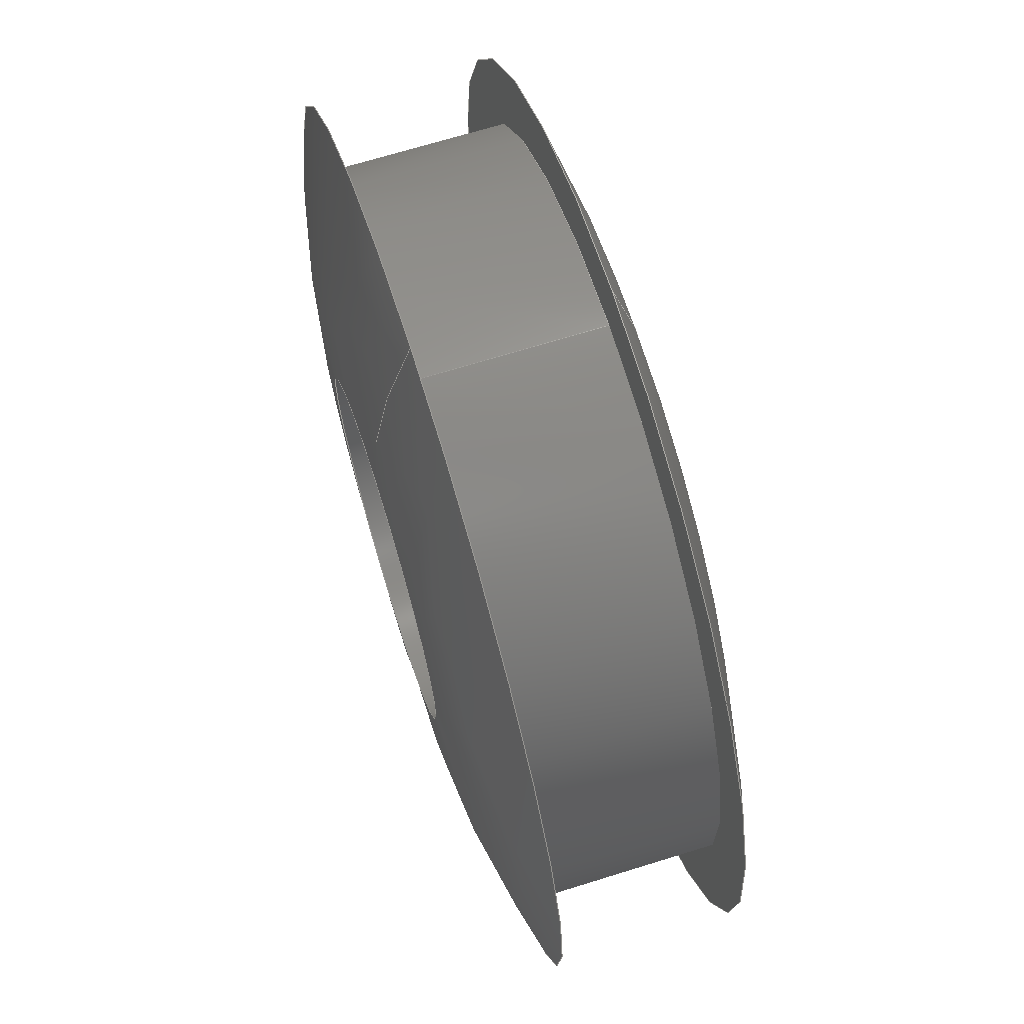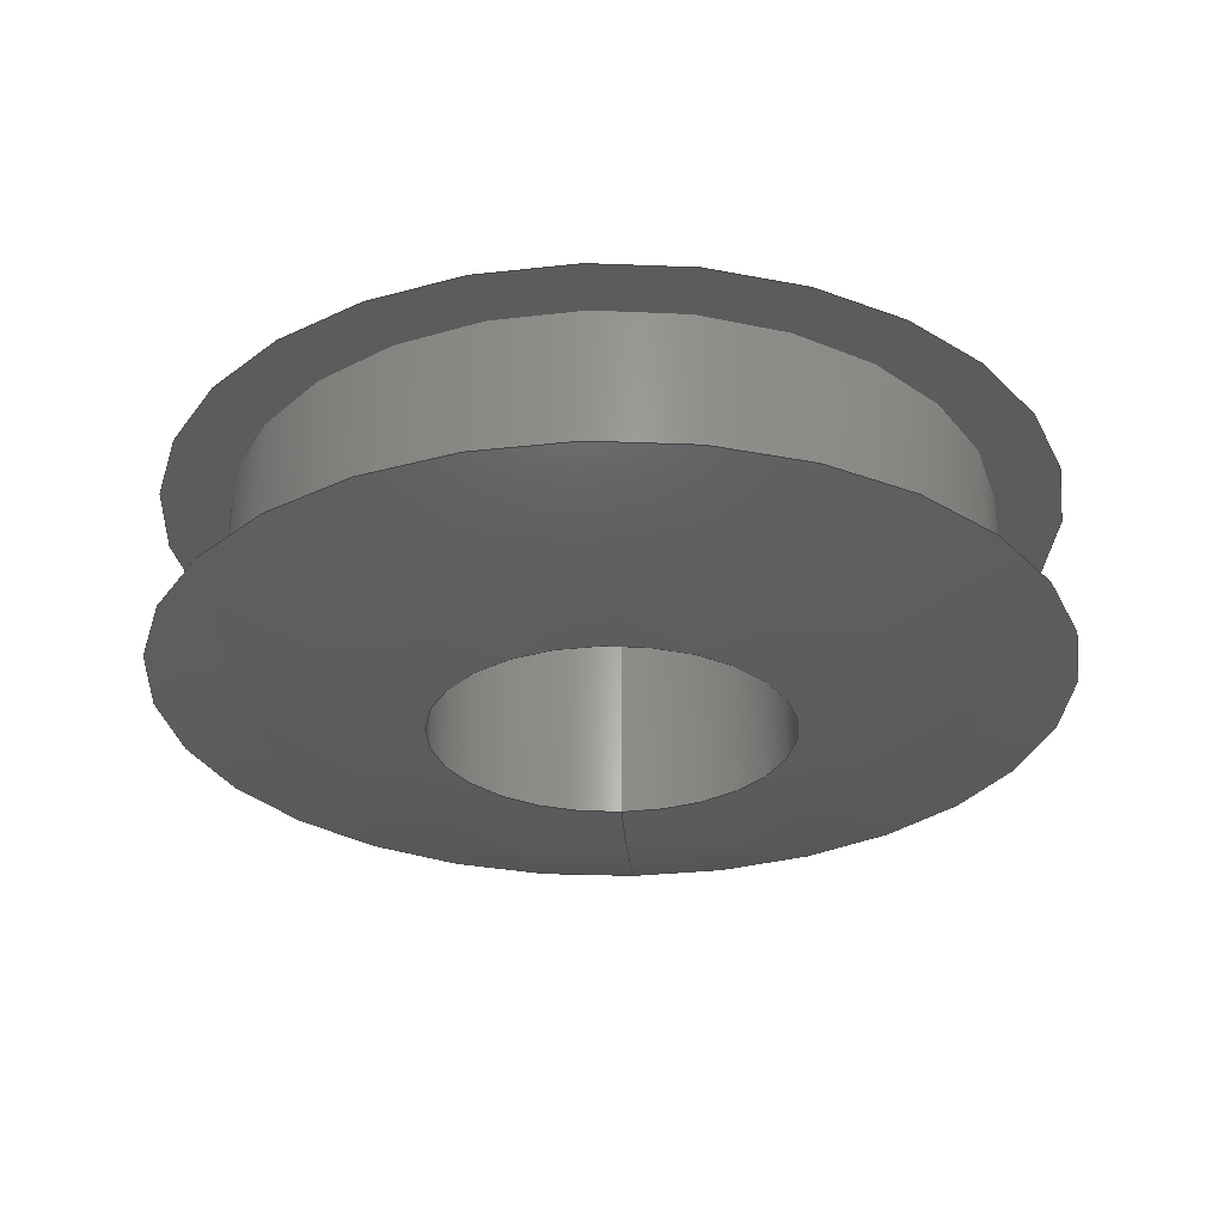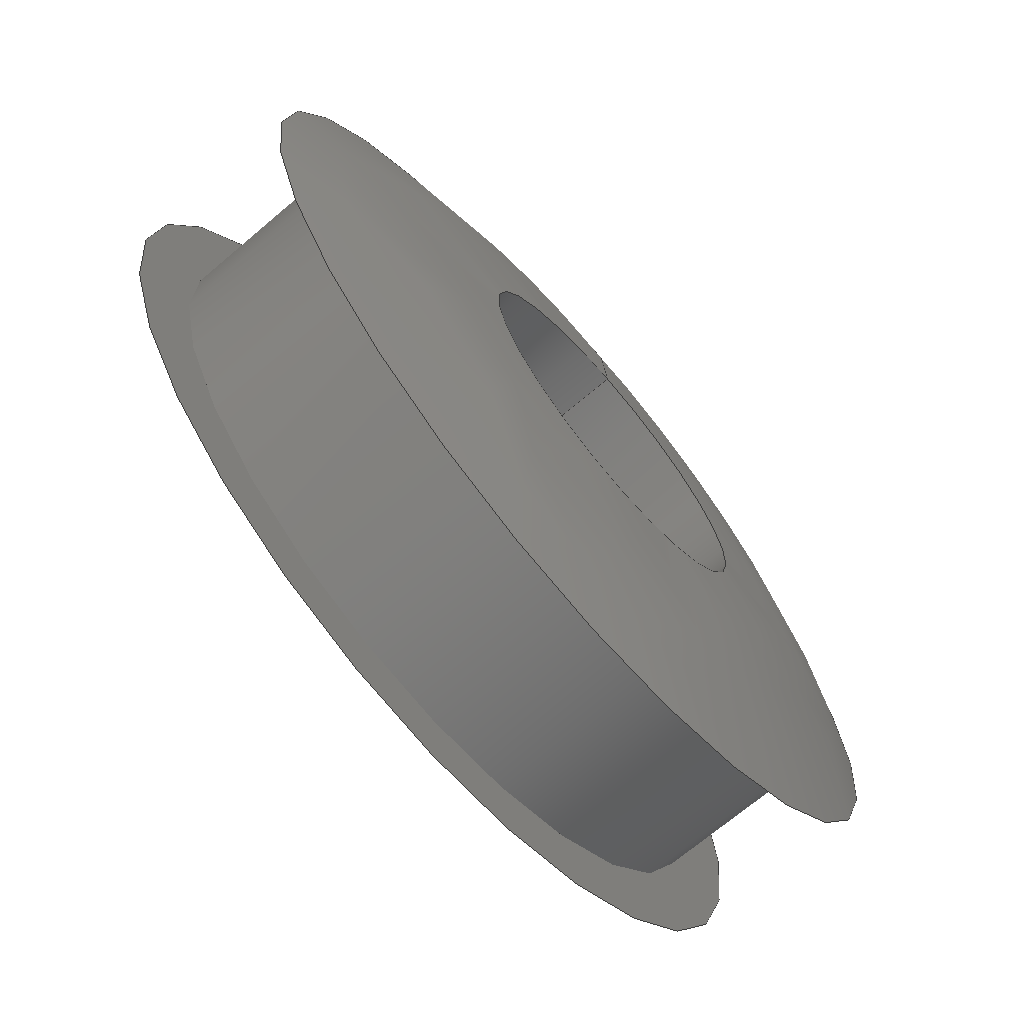
<metadata>
{"format":"step","ext":"stp","renderer":"f3d","projection":"perspective","resolution":1024,"background":"white","views":[{"elev":68.6,"azim":72.7,"up":"+Z"},{"elev":-29.1,"azim":-176.9,"up":"+Y"},{"elev":-70.0,"azim":130.3,"up":"+Z"}]}
</metadata>
<code>
ISO-10303-21;
DATA;
#1=MECHANICAL_DESIGN_GEOMETRIC_PRESENTATION_REPRESENTATION('',(#4),#274);
#2=SHAPE_REPRESENTATION_RELATIONSHIP('SRR','None',#284,#3);
#3=ADVANCED_BREP_SHAPE_REPRESENTATION('',(#5),#273);
#4=STYLED_ITEM('',(#293),#5);
#5=MANIFOLD_SOLID_BREP('Body1',#112);
#6=(
BOUNDED_SURFACE()
B_SPLINE_SURFACE(2,2,((#200,#201,#202,#203,#204,#205,#206,#207,#208),(#209,
#210,#211,#212,#213,#214,#215,#216,#217),(#218,#219,#220,#221,#222,#223,
#224,#225,#226)),.UNSPECIFIED.,.F.,.T.,.F.)
B_SPLINE_SURFACE_WITH_KNOTS((3,3),(3,2,2,2,3),(1.24,1.571),
(-3.142,-1.571,0,1.571,3.142),
 .UNSPECIFIED.)
GEOMETRIC_REPRESENTATION_ITEM()
RATIONAL_B_SPLINE_SURFACE(((1,0.7071,1,0.7071,1,
0.7071,1,0.7071,1),(0.9864,0.6975,
0.9864,0.6975,0.9864,0.6975,0.9864,
0.6975,0.9864),(1,0.7071,1,0.7071,
1,0.7071,1,0.7071,1)))
REPRESENTATION_ITEM('')
SURFACE()
);
#7=(
BOUNDED_SURFACE()
B_SPLINE_SURFACE(2,2,((#238,#239,#240,#241,#242,#243,#244,#245,#246),(#247,
#248,#249,#250,#251,#252,#253,#254,#255),(#256,#257,#258,#259,#260,#261,
#262,#263,#264)),.UNSPECIFIED.,.F.,.T.,.F.)
B_SPLINE_SURFACE_WITH_KNOTS((3,3),(3,2,2,2,3),(-1.571,-1.24),
(-3.142,-1.571,0,1.571,3.142),
 .UNSPECIFIED.)
GEOMETRIC_REPRESENTATION_ITEM()
RATIONAL_B_SPLINE_SURFACE(((1,0.7071,1,0.7071,1,
0.7071,1,0.7071,1),(0.9864,0.6975,
0.9864,0.6975,0.9864,0.6975,
0.9864,0.6975,0.9864),(1,0.7071,
1,0.7071,1,0.7071,1,0.7071,1)))
REPRESENTATION_ITEM('')
SURFACE()
);
#8=FACE_BOUND('',#20,.T.);
#9=FACE_BOUND('',#25,.T.);
#10=PLANE('',#131);
#11=PLANE('',#143);
#12=FACE_OUTER_BOUND('',#18,.T.);
#13=FACE_OUTER_BOUND('',#19,.T.);
#14=FACE_OUTER_BOUND('',#21,.T.);
#15=FACE_OUTER_BOUND('',#22,.T.);
#16=FACE_OUTER_BOUND('',#23,.T.);
#17=FACE_OUTER_BOUND('',#24,.T.);
#18=EDGE_LOOP('',(#72,#73,#74,#75,#76,#77));
#19=EDGE_LOOP('',(#78,#79));
#20=EDGE_LOOP('',(#80,#81));
#21=EDGE_LOOP('',(#82,#83,#84,#85,#86,#87));
#22=EDGE_LOOP('',(#88,#89,#90,#91,#92,#93));
#23=EDGE_LOOP('',(#94,#95,#96,#97,#98,#99));
#24=EDGE_LOOP('',(#100,#101));
#25=EDGE_LOOP('',(#102,#103));
#26=LINE('',#191,#28);
#27=LINE('',#234,#29);
#28=VECTOR('',#152,0.2656);
#29=VECTOR('',#171,0.125);
#30=CIRCLE('',#127,0.2656);
#31=CIRCLE('',#128,0.2656);
#32=CIRCLE('',#129,0.2656);
#33=CIRCLE('',#130,0.2656);
#34=CIRCLE('',#132,0.3125);
#35=CIRCLE('',#133,0.3125);
#36=CIRCLE('',#134,0.125);
#37=CIRCLE('',#135,0.125);
#38=CIRCLE('',#136,0.5781);
#39=CIRCLE('',#138,0.125);
#40=CIRCLE('',#139,0.125);
#41=CIRCLE('',#140,0.3125);
#42=CIRCLE('',#141,0.3125);
#43=CIRCLE('',#142,0.5781);
#44=VERTEX_POINT('',#186);
#45=VERTEX_POINT('',#187);
#46=VERTEX_POINT('',#190);
#47=VERTEX_POINT('',#192);
#48=VERTEX_POINT('',#196);
#49=VERTEX_POINT('',#197);
#50=VERTEX_POINT('',#227);
#51=VERTEX_POINT('',#228);
#52=VERTEX_POINT('',#233);
#53=VERTEX_POINT('',#235);
#54=VERTEX_POINT('',#265);
#55=VERTEX_POINT('',#266);
#56=EDGE_CURVE('',#44,#45,#30,.T.);
#57=EDGE_CURVE('',#45,#44,#31,.T.);
#58=EDGE_CURVE('',#45,#46,#26,.T.);
#59=EDGE_CURVE('',#46,#47,#32,.T.);
#60=EDGE_CURVE('',#47,#46,#33,.T.);
#61=EDGE_CURVE('',#48,#49,#34,.T.);
#62=EDGE_CURVE('',#49,#48,#35,.T.);
#63=EDGE_CURVE('',#50,#51,#36,.T.);
#64=EDGE_CURVE('',#51,#50,#37,.T.);
#65=EDGE_CURVE('',#51,#49,#38,.T.);
#66=EDGE_CURVE('',#51,#52,#27,.T.);
#67=EDGE_CURVE('',#53,#52,#39,.T.);
#68=EDGE_CURVE('',#52,#53,#40,.T.);
#69=EDGE_CURVE('',#54,#55,#41,.T.);
#70=EDGE_CURVE('',#55,#54,#42,.T.);
#71=EDGE_CURVE('',#55,#52,#43,.T.);
#72=ORIENTED_EDGE('',*,*,#56,.F.);
#73=ORIENTED_EDGE('',*,*,#57,.F.);
#74=ORIENTED_EDGE('',*,*,#58,.T.);
#75=ORIENTED_EDGE('',*,*,#59,.T.);
#76=ORIENTED_EDGE('',*,*,#60,.T.);
#77=ORIENTED_EDGE('',*,*,#58,.F.);
#78=ORIENTED_EDGE('',*,*,#61,.F.);
#79=ORIENTED_EDGE('',*,*,#62,.F.);
#80=ORIENTED_EDGE('',*,*,#56,.T.);
#81=ORIENTED_EDGE('',*,*,#57,.T.);
#82=ORIENTED_EDGE('',*,*,#63,.F.);
#83=ORIENTED_EDGE('',*,*,#64,.F.);
#84=ORIENTED_EDGE('',*,*,#65,.T.);
#85=ORIENTED_EDGE('',*,*,#62,.T.);
#86=ORIENTED_EDGE('',*,*,#61,.T.);
#87=ORIENTED_EDGE('',*,*,#65,.F.);
#88=ORIENTED_EDGE('',*,*,#63,.T.);
#89=ORIENTED_EDGE('',*,*,#66,.T.);
#90=ORIENTED_EDGE('',*,*,#67,.F.);
#91=ORIENTED_EDGE('',*,*,#68,.F.);
#92=ORIENTED_EDGE('',*,*,#66,.F.);
#93=ORIENTED_EDGE('',*,*,#64,.T.);
#94=ORIENTED_EDGE('',*,*,#69,.F.);
#95=ORIENTED_EDGE('',*,*,#70,.F.);
#96=ORIENTED_EDGE('',*,*,#71,.T.);
#97=ORIENTED_EDGE('',*,*,#68,.T.);
#98=ORIENTED_EDGE('',*,*,#67,.T.);
#99=ORIENTED_EDGE('',*,*,#71,.F.);
#100=ORIENTED_EDGE('',*,*,#69,.T.);
#101=ORIENTED_EDGE('',*,*,#70,.T.);
#102=ORIENTED_EDGE('',*,*,#60,.F.);
#103=ORIENTED_EDGE('',*,*,#59,.F.);
#104=CYLINDRICAL_SURFACE('',#126,0.2656);
#105=CYLINDRICAL_SURFACE('',#137,0.125);
#106=ADVANCED_FACE('',(#12),#104,.T.);
#107=ADVANCED_FACE('',(#13,#8),#10,.T.);
#108=ADVANCED_FACE('',(#14),#6,.F.);
#109=ADVANCED_FACE('',(#15),#105,.F.);
#110=ADVANCED_FACE('',(#16),#7,.F.);
#111=ADVANCED_FACE('',(#17,#9),#11,.T.);
#112=CLOSED_SHELL('',(#106,#107,#108,#109,#110,#111));
#113=DERIVED_UNIT_ELEMENT(#115,1);
#114=DERIVED_UNIT_ELEMENT(#278,3);
#115=(
MASS_UNIT()
NAMED_UNIT(*)
SI_UNIT(.KILO.,.GRAM.)
);
#116=DERIVED_UNIT((#113,#114));
#117=MEASURE_REPRESENTATION_ITEM('density measure',
POSITIVE_RATIO_MEASURE(7850),#116);
#118=PROPERTY_DEFINITION_REPRESENTATION(#123,#120);
#119=PROPERTY_DEFINITION_REPRESENTATION(#124,#121);
#120=REPRESENTATION('material name',(#122),#273);
#121=REPRESENTATION('density',(#117),#273);
#122=DESCRIPTIVE_REPRESENTATION_ITEM('Steel','Steel');
#123=PROPERTY_DEFINITION('material property','material name',#286);
#124=PROPERTY_DEFINITION('material property','density of part',#286);
#125=AXIS2_PLACEMENT_3D('placement',#184,#144,#145);
#126=AXIS2_PLACEMENT_3D('',#185,#146,#147);
#127=AXIS2_PLACEMENT_3D('',#188,#148,#149);
#128=AXIS2_PLACEMENT_3D('',#189,#150,#151);
#129=AXIS2_PLACEMENT_3D('',#193,#153,#154);
#130=AXIS2_PLACEMENT_3D('',#194,#155,#156);
#131=AXIS2_PLACEMENT_3D('',#195,#157,#158);
#132=AXIS2_PLACEMENT_3D('',#198,#159,#160);
#133=AXIS2_PLACEMENT_3D('',#199,#161,#162);
#134=AXIS2_PLACEMENT_3D('',#229,#163,#164);
#135=AXIS2_PLACEMENT_3D('',#230,#165,#166);
#136=AXIS2_PLACEMENT_3D('',#231,#167,#168);
#137=AXIS2_PLACEMENT_3D('',#232,#169,#170);
#138=AXIS2_PLACEMENT_3D('',#236,#172,#173);
#139=AXIS2_PLACEMENT_3D('',#237,#174,#175);
#140=AXIS2_PLACEMENT_3D('',#267,#176,#177);
#141=AXIS2_PLACEMENT_3D('',#268,#178,#179);
#142=AXIS2_PLACEMENT_3D('',#269,#180,#181);
#143=AXIS2_PLACEMENT_3D('',#270,#182,#183);
#144=DIRECTION('axis',(0,0,1));
#145=DIRECTION('refdir',(1,0,0));
#146=DIRECTION('center_axis',(0,-1,-2.498e-17));
#147=DIRECTION('ref_axis',(0,0,-1));
#148=DIRECTION('center_axis',(0,-1,-2.498e-17));
#149=DIRECTION('ref_axis',(1,0,0));
#150=DIRECTION('center_axis',(0,-1,-2.498e-17));
#151=DIRECTION('ref_axis',(1,0,0));
#152=DIRECTION('',(0,1,2.498e-17));
#153=DIRECTION('center_axis',(0,-1,-2.498e-17));
#154=DIRECTION('ref_axis',(1,0,0));
#155=DIRECTION('center_axis',(0,-1,-2.498e-17));
#156=DIRECTION('ref_axis',(1,0,0));
#157=DIRECTION('center_axis',(0,1,2.498e-17));
#158=DIRECTION('ref_axis',(0,-2.498e-17,1));
#159=DIRECTION('center_axis',(0,-1,-2.498e-17));
#160=DIRECTION('ref_axis',(1,0,0));
#161=DIRECTION('center_axis',(0,-1,-2.498e-17));
#162=DIRECTION('ref_axis',(1,0,0));
#163=DIRECTION('center_axis',(0,-1,-2.498e-17));
#164=DIRECTION('ref_axis',(1,0,0));
#165=DIRECTION('center_axis',(0,-1,-2.498e-17));
#166=DIRECTION('ref_axis',(1,0,0));
#167=DIRECTION('center_axis',(-1,3.059e-33,-1.225e-16));
#168=DIRECTION('ref_axis',(-1.225e-16,0,1));
#169=DIRECTION('center_axis',(0,-1,-2.498e-17));
#170=DIRECTION('ref_axis',(0,0,-1));
#171=DIRECTION('',(0,1,2.498e-17));
#172=DIRECTION('center_axis',(0,-1,-2.498e-17));
#173=DIRECTION('ref_axis',(1,0,0));
#174=DIRECTION('center_axis',(0,-1,-2.498e-17));
#175=DIRECTION('ref_axis',(1,0,0));
#176=DIRECTION('center_axis',(0,-1,-2.498e-17));
#177=DIRECTION('ref_axis',(1,0,0));
#178=DIRECTION('center_axis',(0,-1,-2.498e-17));
#179=DIRECTION('ref_axis',(1,0,0));
#180=DIRECTION('center_axis',(-1,3.059e-33,-1.225e-16));
#181=DIRECTION('ref_axis',(-1.225e-16,0,1));
#182=DIRECTION('center_axis',(0,-1,-2.498e-17));
#183=DIRECTION('ref_axis',(0,2.498e-17,-1));
#184=CARTESIAN_POINT('',(0,0,0));
#185=CARTESIAN_POINT('Origin',(0,1.257e-14,2.229e-31));
#186=CARTESIAN_POINT('',(0,-0.0625,-0.2656));
#187=CARTESIAN_POINT('',(-3.253e-17,-0.0625,0.2656));
#188=CARTESIAN_POINT('Origin',(0,-0.0625,-1.561e-18));
#189=CARTESIAN_POINT('Origin',(0,-0.0625,-1.561e-18));
#190=CARTESIAN_POINT('',(-3.253e-17,0.0625,0.2656));
#191=CARTESIAN_POINT('',(-3.253e-17,1.257e-14,0.2656));
#192=CARTESIAN_POINT('',(0,0.0625,-0.2656));
#193=CARTESIAN_POINT('Origin',(0,0.0625,1.561e-18));
#194=CARTESIAN_POINT('Origin',(0,0.0625,1.561e-18));
#195=CARTESIAN_POINT('Origin',(0,-0.0625,-0.3125));
#196=CARTESIAN_POINT('',(0,-0.0625,-0.3125));
#197=CARTESIAN_POINT('',(-3.827e-17,-0.0625,0.3125));
#198=CARTESIAN_POINT('Origin',(0,-0.0625,-1.561e-18));
#199=CARTESIAN_POINT('Origin',(0,-0.0625,-1.561e-18));
#200=CARTESIAN_POINT('Ctrl Pts',(0,-0.0625,0.3125));
#201=CARTESIAN_POINT('Ctrl Pts',(-0.3125,-0.0625,
0.3125));
#202=CARTESIAN_POINT('Ctrl Pts',(-0.3125,-0.0625,
-1.561e-18));
#203=CARTESIAN_POINT('Ctrl Pts',(-0.3125,-0.0625,
-0.3125));
#204=CARTESIAN_POINT('Ctrl Pts',(0,-0.0625,-0.3125));
#205=CARTESIAN_POINT('Ctrl Pts',(0.3125,-0.0625,
-0.3125));
#206=CARTESIAN_POINT('Ctrl Pts',(0.3125,-0.0625,
-1.561e-18));
#207=CARTESIAN_POINT('Ctrl Pts',(0.3125,-0.0625,
0.3125));
#208=CARTESIAN_POINT('Ctrl Pts',(0,-0.0625,0.3125));
#209=CARTESIAN_POINT('Ctrl Pts',(0,-0.09375,0.2214));
#210=CARTESIAN_POINT('Ctrl Pts',(-0.2214,-0.09375,0.2214));
#211=CARTESIAN_POINT('Ctrl Pts',(-0.2214,-0.09375,-2.342e-18));
#212=CARTESIAN_POINT('Ctrl Pts',(-0.2214,-0.09375,
-0.2214));
#213=CARTESIAN_POINT('Ctrl Pts',(0,-0.09375,-0.2214));
#214=CARTESIAN_POINT('Ctrl Pts',(0.2214,-0.09375,
-0.2214));
#215=CARTESIAN_POINT('Ctrl Pts',(0.2214,-0.09375,-2.342e-18));
#216=CARTESIAN_POINT('Ctrl Pts',(0.2214,-0.09375,0.2214));
#217=CARTESIAN_POINT('Ctrl Pts',(0,-0.09375,0.2214));
#218=CARTESIAN_POINT('Ctrl Pts',(0,-0.09375,0.125));
#219=CARTESIAN_POINT('Ctrl Pts',(-0.125,-0.09375,0.125));
#220=CARTESIAN_POINT('Ctrl Pts',(-0.125,-0.09375,-2.342e-18));
#221=CARTESIAN_POINT('Ctrl Pts',(-0.125,-0.09375,-0.125));
#222=CARTESIAN_POINT('Ctrl Pts',(0,-0.09375,-0.125));
#223=CARTESIAN_POINT('Ctrl Pts',(0.125,-0.09375,-0.125));
#224=CARTESIAN_POINT('Ctrl Pts',(0.125,-0.09375,-2.342e-18));
#225=CARTESIAN_POINT('Ctrl Pts',(0.125,-0.09375,0.125));
#226=CARTESIAN_POINT('Ctrl Pts',(0,-0.09375,0.125));
#227=CARTESIAN_POINT('',(0,-0.09375,-0.125));
#228=CARTESIAN_POINT('',(-1.531e-17,-0.09375,0.125));
#229=CARTESIAN_POINT('Origin',(0,-0.09375,-2.342e-18));
#230=CARTESIAN_POINT('Origin',(0,-0.09375,-2.342e-18));
#231=CARTESIAN_POINT('Origin',(-1.531e-17,0.4844,
0.125));
#232=CARTESIAN_POINT('Origin',(0,1.093e-17,-9.069e-32));
#233=CARTESIAN_POINT('',(-1.531e-17,0.09375,0.125));
#234=CARTESIAN_POINT('',(-1.531e-17,1.093e-17,0.125));
#235=CARTESIAN_POINT('',(0,0.09375,-0.125));
#236=CARTESIAN_POINT('Origin',(0,0.09375,2.342e-18));
#237=CARTESIAN_POINT('Origin',(0,0.09375,2.342e-18));
#238=CARTESIAN_POINT('Ctrl Pts',(0,0.09375,0.125));
#239=CARTESIAN_POINT('Ctrl Pts',(-0.125,0.09375,0.125));
#240=CARTESIAN_POINT('Ctrl Pts',(-0.125,0.09375,2.342e-18));
#241=CARTESIAN_POINT('Ctrl Pts',(-0.125,0.09375,-0.125));
#242=CARTESIAN_POINT('Ctrl Pts',(0,0.09375,-0.125));
#243=CARTESIAN_POINT('Ctrl Pts',(0.125,0.09375,-0.125));
#244=CARTESIAN_POINT('Ctrl Pts',(0.125,0.09375,2.342e-18));
#245=CARTESIAN_POINT('Ctrl Pts',(0.125,0.09375,0.125));
#246=CARTESIAN_POINT('Ctrl Pts',(0,0.09375,0.125));
#247=CARTESIAN_POINT('Ctrl Pts',(0,0.09375,0.2214));
#248=CARTESIAN_POINT('Ctrl Pts',(-0.2214,0.09375,
0.2214));
#249=CARTESIAN_POINT('Ctrl Pts',(-0.2214,0.09375,
2.342e-18));
#250=CARTESIAN_POINT('Ctrl Pts',(-0.2214,0.09375,
-0.2214));
#251=CARTESIAN_POINT('Ctrl Pts',(0,0.09375,-0.2214));
#252=CARTESIAN_POINT('Ctrl Pts',(0.2214,0.09375,-0.2214));
#253=CARTESIAN_POINT('Ctrl Pts',(0.2214,0.09375,2.342e-18));
#254=CARTESIAN_POINT('Ctrl Pts',(0.2214,0.09375,0.2214));
#255=CARTESIAN_POINT('Ctrl Pts',(0,0.09375,0.2214));
#256=CARTESIAN_POINT('Ctrl Pts',(0,0.0625,0.3125));
#257=CARTESIAN_POINT('Ctrl Pts',(-0.3125,0.0625,0.3125));
#258=CARTESIAN_POINT('Ctrl Pts',(-0.3125,0.0625,
1.561e-18));
#259=CARTESIAN_POINT('Ctrl Pts',(-0.3125,0.0625,-0.3125));
#260=CARTESIAN_POINT('Ctrl Pts',(0,0.0625,-0.3125));
#261=CARTESIAN_POINT('Ctrl Pts',(0.3125,0.0625,-0.3125));
#262=CARTESIAN_POINT('Ctrl Pts',(0.3125,0.0625,1.561e-18));
#263=CARTESIAN_POINT('Ctrl Pts',(0.3125,0.0625,0.3125));
#264=CARTESIAN_POINT('Ctrl Pts',(0,0.0625,0.3125));
#265=CARTESIAN_POINT('',(0,0.0625,-0.3125));
#266=CARTESIAN_POINT('',(-3.827e-17,0.0625,0.3125));
#267=CARTESIAN_POINT('Origin',(0,0.0625,1.561e-18));
#268=CARTESIAN_POINT('Origin',(0,0.0625,1.561e-18));
#269=CARTESIAN_POINT('Origin',(-1.531e-17,-0.4844,
0.125));
#270=CARTESIAN_POINT('Origin',(0,0.0625,-0.2656));
#271=UNCERTAINTY_MEASURE_WITH_UNIT(LENGTH_MEASURE(0.0003937),
#276,'DISTANCE_ACCURACY_VALUE',
'Maximum model space distance between geometric entities at asserted c
onnectivities');
#272=UNCERTAINTY_MEASURE_WITH_UNIT(LENGTH_MEASURE(0.0003937),
#276,'DISTANCE_ACCURACY_VALUE',
'Maximum model space distance between geometric entities at asserted c
onnectivities');
#273=(
GEOMETRIC_REPRESENTATION_CONTEXT(3)
GLOBAL_UNCERTAINTY_ASSIGNED_CONTEXT((#271))
GLOBAL_UNIT_ASSIGNED_CONTEXT((#276,#281,#280))
REPRESENTATION_CONTEXT('','3D')
);
#274=(
GEOMETRIC_REPRESENTATION_CONTEXT(3)
GLOBAL_UNCERTAINTY_ASSIGNED_CONTEXT((#272))
GLOBAL_UNIT_ASSIGNED_CONTEXT((#276,#281,#280))
REPRESENTATION_CONTEXT('','3D')
);
#275=DIMENSIONAL_EXPONENTS(1,0,0,0,0,0,0);
#276=(
CONVERSION_BASED_UNIT('inch',#279)
LENGTH_UNIT()
NAMED_UNIT(#275)
);
#277=(
LENGTH_UNIT()
NAMED_UNIT(*)
SI_UNIT(.MILLI.,.METRE.)
);
#278=(
LENGTH_UNIT()
NAMED_UNIT(*)
SI_UNIT($,.METRE.)
);
#279=LENGTH_MEASURE_WITH_UNIT(LENGTH_MEASURE(25.4),#277);
#280=(
NAMED_UNIT(*)
SI_UNIT($,.STERADIAN.)
SOLID_ANGLE_UNIT()
);
#281=(
NAMED_UNIT(*)
PLANE_ANGLE_UNIT()
SI_UNIT($,.RADIAN.)
);
#282=SHAPE_DEFINITION_REPRESENTATION(#283,#284);
#283=PRODUCT_DEFINITION_SHAPE('',$,#286);
#284=SHAPE_REPRESENTATION('',(#125),#273);
#285=PRODUCT_DEFINITION_CONTEXT('part definition',#290,'design');
#286=PRODUCT_DEFINITION('(Unsaved)','(Unsaved)',#287,#285);
#287=PRODUCT_DEFINITION_FORMATION('',$,#292);
#288=PRODUCT_RELATED_PRODUCT_CATEGORY('(Unsaved)','(Unsaved)',(#292));
#289=APPLICATION_PROTOCOL_DEFINITION('international standard',
'automotive_design',2009,#290);
#290=APPLICATION_CONTEXT(
'Core Data for Automotive Mechanical Design Process');
#291=PRODUCT_CONTEXT('part definition',#290,'mechanical');
#292=PRODUCT('(Unsaved)','(Unsaved)',$,(#291));
#293=PRESENTATION_STYLE_ASSIGNMENT((#294));
#294=SURFACE_STYLE_USAGE(.BOTH.,#295);
#295=SURFACE_SIDE_STYLE('',(#296));
#296=SURFACE_STYLE_FILL_AREA(#297);
#297=FILL_AREA_STYLE('Steel - Satin',(#298));
#298=FILL_AREA_STYLE_COLOUR('Steel - Satin',#299);
#299=COLOUR_RGB('Steel - Satin',0.6275,0.6275,0.6275);
ENDSEC;
END-ISO-10303-21;

</code>
